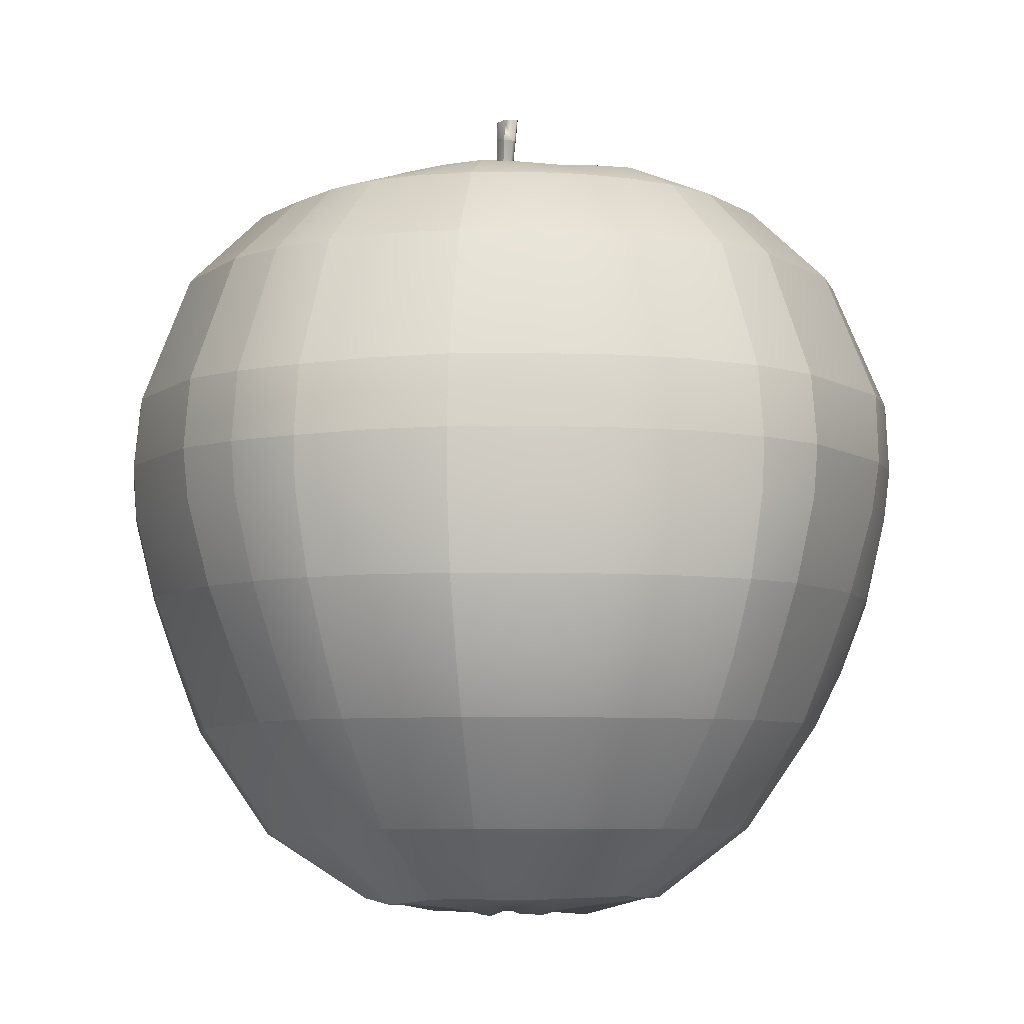
<metadata>
{"format":"obj","ext":"obj","renderer":"f3d","projection":"perspective","resolution":1024,"background":"white","views":[{"elev":-6.3,"azim":97.8,"up":"+Y"}]}
</metadata>
<code>
g default
v 0.03926 0.9345 0.02834
v 0.02256 0.6139 0.02615
v 0.01367 0.614 0.03941
v 0.05982 0.9734 0.02212
v 0.01103 0.614 0.04056
v 0.05517 0.9736 0.02425
v 0.0503 0.9754 0.0239
v 0.03564 0.985 0.01122
v 0.002523 0.614 0.0115
v 0.04603 0.981 -0.02936
v 0.01143 0.6139 0.01002
v 0.06129 0.9786 -0.02495
v 0.02205 0.6702 0.006863
v 0.02558 0.7347 -0.000523
v 0.02635 0.8 -0.002096
v 0.03496 0.8646 -0.005778
v 0.05364 0.9247 -0.01307
v 0.06037 0.9256 0.005326
v 0.04395 0.933 0.02734
v 0.03444 0.936 0.02833
v 0.0178 0.9405 0.01832
v 0.01408 0.9371 -0.01007
v 0.0277 0.9305 -0.02188
v 0.03689 0.9276 -0.02252
v 0.02691 0.6701 0.01942
v 0.03149 0.7343 0.01468
v 0.03173 0.7997 0.01256
v 0.04038 0.8651 0.009969
v 0.01606 0.6705 0.03549
v 0.01819 0.7356 0.03422
v 0.01873 0.8026 0.03095
v 0.0264 0.8708 0.02872
v 0.0128 0.6707 0.03646
v 0.0142 0.7359 0.03539
v 0.01492 0.8032 0.03198
v 0.02239 0.8719 0.0296
v 0.002912 0.6709 0.002728
v 0.002531 0.7365 -0.005558
v 0.004615 0.8032 -0.007379
v 0.01223 0.8695 -0.01246
v 0.01647 0.6704 0.002855
v 0.01883 0.7352 -0.00531
v 0.02002 0.8008 -0.006799
v 0.02836 0.8656 -0.01105
v 0.04598 0.9257 -0.01938
v 0.008165 0.614 0.0405
v -0.001976 0.6141 0.0363
v -0.005203 0.6141 0.02046
v 0.008392 0.614 0.009903
v 0.07626 0.9744 -0.001556
v 0.03352 0.9871 -0.01904
v 0.05387 0.979 -0.02892
v 0.009401 0.6708 0.03679
v 0.01006 0.7362 0.03576
v 0.01098 0.8038 0.03223
v 0.01827 0.8729 0.02966
v -0.002897 0.6712 0.03163
v -0.004894 0.7374 0.02937
v -0.003062 0.8058 0.02577
v 0.003718 0.8757 0.02206
v -0.006641 0.6713 0.0125
v -0.009233 0.7375 0.006028
v -0.006704 0.8054 0.003382
v 0.000306 0.8737 -0.001753
v 0.00975 0.6707 0.001329
v 0.01077 0.7358 -0.00711
v 0.01239 0.8019 -0.008674
v 0.02037 0.8673 -0.01341
v 0.6537 0.6886 -0.13
v 0.9468 0.0228 -0.1797
v 0.9152 -0.3103 -0.1754
v 0.8635 -0.4885 -0.1693
v 0.07421 -1.117 -0.03117
v 0.3522 -1.07 -0.1466
v 0.8821 0.1948 -0.3642
v 0.5542 0.6886 -0.3703
v 0.05175 0.6333 -0.02572
v 0.8215 0.02286 -0.5494
v 0.7869 -0.3103 -0.5256
v 0.7363 -0.4884 -0.4915
v 0.3703 0.6886 -0.5542
v 0.2827 0.7538 -0.4242
v 0.00131 -0.4879 -0.864
v 0.003398 -0.3106 -0.9314
v -0.001515 0.0219 -0.999
v -0.02528 0.6844 -0.1564
v -0.2551 0.6884 -0.6158
v -0.1956 0.1943 -0.9677
v -0.06603 -1.074 -0.3826
v -0.3234 -0.4886 -0.8257
v -0.3501 -0.3127 -0.8879
v -0.2835 0.7425 -0.4242
v -0.01993 0.6354 -0.02966
v -0.3608 0.7429 -0.3608
v -0.4713 0.6885 -0.4713
v -0.5408 0.1947 -0.8099
v -0.5492 0.02233 -0.8272
v -0.458 -0.4802 -0.7411
v -0.2064 -1.067 -0.3186
v -0.5543 0.6882 -0.3703
v -0.4245 0.7411 -0.2836
v -0.03417 0.634 -0.0232
v -0.03924 0.6345 -0.02201
v -0.1405 0.6675 -0.0826
v -0.4509 0.7369 -0.241
v -0.8215 0.0242 -0.5509
v -0.872 0.02403 -0.4674
v -0.7398 -0.2913 -0.5234
v -0.7905 -0.2923 -0.4435
v -0.6697 -0.4641 -0.4873
v -0.7175 -0.4646 -0.4125
v -0.6604 -0.6181 -0.3792
v -0.3147 -1.069 -0.2126
v -0.0648 -1.12 -0.04565
v -0.07119 -1.12 -0.04006
v -0.07231 -1.119 -0.03167
v -0.5608 -0.9034 -0.2311
v -0.7008 -0.6191 -0.3069
v -0.8374 -0.2949 -0.3599
v -0.9005 -0.09945 -0.3769
v -0.6564 0.6763 -0.1312
v -0.5038 0.72 -0.1015
v -0.1425 0.6665 -0.06722
v -0.9729 0.02308 -0.1934
v -0.9121 -0.3029 -0.1835
v -0.839 -0.4768 -0.1702
v -0.6164 0.6887 0.2554
v -0.4714 0.7429 0.1953
v -0.04862 0.6236 0.0411
v -0.8107 0.1953 0.5416
v -0.8247 0.02324 0.5507
v -0.7237 -0.4785 0.4737
v -0.3175 -1.075 0.2109
v -0.05539 -1.123 0.0543
v -0.6163 -0.4818 0.6085
v -0.662 -0.3042 0.6555
v -0.7014 0.02297 0.7011
v -0.3724 0.6762 0.5547
v -0.2868 0.7214 0.4259
v -0.09887 0.6575 0.1547
v -0.5408 0.1948 0.8093
v -0.2112 -1.069 0.3156
v -0.1971 0.7371 0.4718
v -0.3782 0.0221 0.9092
v -0.3553 -0.3141 0.8386
v -0.3306 -0.4924 0.7782
v 0.1297 0.6943 0.6556
v 0.1005 0.7551 0.4998
v -0.003105 0.6753 0.1667
v 0.194 0.02271 0.9711
v 0.1871 -0.3123 0.9103
v 0.1748 -0.495 0.8475
v 0.475 0.6747 0.4736
v 0.3643 0.7272 0.3634
v 0.05835 0.622 0.04186
v 0.06375 0.6233 0.0371
v 0.1483 0.6681 0.07888
v 0.4509 0.7391 0.2412
v 0.8361 0.0171 0.5468
v 0.891 0.01501 0.4626
v 0.7707 -0.3104 0.5073
v 0.8234 -0.3104 0.4324
v 0.7104 -0.4885 0.464
v 0.7609 -0.4885 0.3956
v 0.6965 -0.6348 0.3621
v 0.06664 -1.117 0.04365
v 0.07282 -1.118 0.03823
v 0.07394 -1.117 0.02995
v 0.5621 -0.8946 0.2316
v 0.7362 -0.6348 0.2962
v 0.8682 -0.3104 0.3537
v 0.9185 -0.1079 0.3739
v 0.6537 0.6886 0.13
v 0.4994 0.7513 0.09883
v 0.1523 0.6712 0.06267
v 0.06608 0.6307 0.003067
v 0.5083 0.7586 -0.001316
v 0.9817 0.01712 0.1921
v 0.9776 0.02165 0.008292
v 0.927 -0.3104 0.185
v 0.9386 -0.3103 0.006599
v 0.8648 -0.4885 0.1691
v 0.8824 -0.4885 0.001843
v 0.8108 -0.6348 -0.000345
v 0.1935 -1.118 0.0184
v 0.374 -1.071 -0.07534
v 0.7954 -0.6348 -0.1581
v 0.9294 0.1946 -0.1775
v 0.4995 0.753 -0.1003
v 0.1778 0.6642 -0.03558
v 0.1683 0.6627 -0.06768
v 0.8972 -0.1041 -0.3692
v 0.7495 -0.6348 -0.3104
v 0.5642 -0.894 -0.2337
v 0.1622 -1.117 -0.1087
v 0.3173 -1.068 -0.2127
v 0.6746 -0.6348 -0.4505
v 0.8153 -0.4885 -0.337
v 0.8665 -0.3103 -0.3568
v 0.8994 0.02286 -0.3706
v 0.805 0.1948 -0.5387
v 0.7836 0.5069 -0.3244
v 0.6158 0.6885 -0.2551
v 0.4714 0.7485 -0.1954
v 0.4235 0.7556 -0.2834
v 0.1473 0.6626 -0.09892
v 0.05815 0.634 -0.01774
v 0.05726 -1.117 -0.05724
v 0.215 -1.067 -0.3198
v 0.2711 -1.067 -0.2711
v 0.4336 -0.8951 -0.4344
v 0.5731 -0.6346 -0.5705
v 0.4483 -0.6337 -0.6611
v 0.6256 -0.488 -0.6209
v 0.4878 -0.4864 -0.715
v 0.5234 -0.3084 -0.7697
v 0.6704 -0.3099 -0.6668
v 0.698 -0.104 -0.6972
v 0.5509 0.02308 -0.8232
v 0.7014 0.02288 -0.7013
v 0.5407 0.1948 -0.8096
v 0.688 0.1948 -0.6881
v 0.602 0.5069 -0.602
v 0.4713 0.6888 -0.4713
v 0.3592 0.7632 -0.3606
v 0.1201 0.6617 -0.1253
v 0.09695 0.6614 -0.1478
v 0.04455 0.6315 -0.0344
v 0.002739 0.6124 0.005582
v 0.0171 -1.118 -0.07959
v 0.08202 -1.074 -0.3827
v 0.1563 -0.6335 -0.7716
v 0.1678 -0.4853 -0.8305
v 0.1813 -0.3076 -0.8954
v 0.1906 0.0233 -0.9711
v 0.13 0.6885 -0.6537
v 0.0995 0.7425 -0.5004
v 0.05408 0.6623 -0.1743
v 0.03729 0.6647 -0.1762
v 0.01533 0.6306 -0.05524
v 0.005226 0.6769 -0.167
v -0.009386 0.1945 -0.9907
v 0.002041 -0.6353 -0.7977
v 0.009108 -1.077 -0.3914
v -0.1525 -0.637 -0.7948
v -3.6e-05 0.6884 -0.6666
v -0.1301 0.6883 -0.6537
v -0.000273 0.7397 -0.5102
v -0.1 0.737 -0.5003
v -0.01009 0.6823 -0.1609
v -0.00573 0.6365 -0.04125
v -0.05733 0.677 -0.1533
v -0.3266 0.5069 -0.7879
v -0.3735 0.1944 -0.9033
v -0.1912 0.02077 -0.9835
v -0.376 0.02111 -0.9231
v -0.3705 -0.1069 -0.9218
v -0.1758 -0.3135 -0.9332
v -0.1655 -0.4903 -0.8662
v -0.2984 -0.6369 -0.7553
v -0.2292 -0.9028 -0.5751
v -0.07058 -1.117 -0.1805
v -0.01409 -1.123 -0.1981
v -0.04262 -1.119 -0.06757
v -0.1391 -1.07 -0.3573
v -0.423 -0.6321 -0.6783
v -0.5027 -0.3052 -0.7954
v -0.3703 0.6885 -0.5542
v -0.1955 0.7397 -0.4713
v -0.09276 0.6701 -0.145
v -0.1076 0.6712 -0.1345
v -0.1198 0.6728 -0.1217
v -0.602 0.5069 -0.602
v -0.6883 0.1948 -0.6883
v -0.6992 0.02359 -0.7017
v -0.6857 -0.09971 -0.6982
v -0.6299 -0.2956 -0.6702
v -0.5702 -0.4698 -0.6247
v -0.5269 -0.6248 -0.5735
v -0.426 -0.9032 -0.4379
v -0.2659 -1.068 -0.2706
v -0.6177 -0.619 -0.4481
v -0.8094 0.1948 -0.5408
v -0.1366 0.6697 -0.09636
v -0.5881 0.6872 -0.3143
v -0.7508 0.5069 -0.4013
v -0.8585 0.1948 -0.4589
v -0.8558 -0.09821 -0.4642
v -0.5324 -0.9009 -0.288
v -0.3345 -1.069 -0.1801
v -0.3738 -1.07 -0.0731
v -0.3509 -1.069 -0.1457
v -0.769 -0.6271 -0.1548
v -0.763 -0.4673 -0.3344
v -0.9145 0.02368 -0.3795
v -0.9561 0.1953 -0.1891
v -0.8994 0.1948 -0.3725
v -0.7867 0.507 -0.3256
v -0.6166 0.6845 -0.2555
v -0.4732 0.7306 -0.1963
v -0.15 0.6683 -0.03209
v -0.04137 0.6338 -0.01808
v -0.07866 -1.118 -0.000626
v -0.1794 -1.122 0.07314
v -0.3535 -1.075 0.146
v -0.3822 -1.071 0.001735
v -0.6223 -0.9251 0.009237
v -0.8049 -0.6356 0.002237
v -0.7453 -0.6319 0.3043
v -0.8779 -0.4851 0.000372
v -0.8096 -0.4814 0.3262
v -0.9457 -0.3087 4.5e-05
v -0.8688 -0.3038 0.3515
v -0.9873 -0.1039 5.7e-05
v -0.9932 0.02325 0.000583
v -0.9175 0.02338 0.38
v -0.9053 0.197 0.3759
v -0.9794 0.197 0.003398
v -0.8594 0.5099 0.004612
v -0.668 0.6847 -3.1e-05
v -0.5121 0.7305 -0.001085
v -0.1712 0.6654 0.002016
v -0.1539 0.6672 0.06774
v -0.0481 0.6336 0.002481
v -0.04974 0.6309 0.01481
v -0.06527 -1.122 0.04246
v -0.6678 -0.6298 0.4411
v -0.7771 -0.301 0.5101
v -0.5544 0.688 0.3704
v -0.4245 0.7414 0.2836
v -0.1225 0.6722 0.09688
v -0.1167 0.6693 0.1126
v -0.114 0.6644 0.1283
v -0.6884 0.1948 0.6884
v -0.5684 -0.6316 0.5641
v -0.2693 -1.072 0.2683
v -0.4467 -0.6354 0.6587
v -0.4721 0.6838 0.4715
v -0.3624 0.7319 0.3617
v -0.1085 0.6603 0.1425
v -0.0349 0.6184 0.0628
v -0.5508 0.02266 0.8228
v -0.5211 -0.3103 0.767
v -0.4851 -0.4883 0.7117
v -0.0434 -1.122 0.06434
v -0.1454 -1.068 0.3509
v -0.3043 -0.6384 0.7222
v -0.3726 0.1951 0.8994
v -0.2561 0.6857 0.6164
v -0.06916 0.657 0.1705
v 0.003759 0.6209 0.07075
v -0.02022 0.6722 0.1678
v 0.000278 0.7538 0.5095
v -0.0009 0.6939 0.6693
v -0.00336 0.515 0.8616
v -0.001041 0.1974 0.9765
v 0.001462 0.02227 0.9849
v 0.003968 -0.1061 0.9683
v 0.007722 -0.3143 0.9112
v 0.009331 -0.496 0.8486
v 0.01098 -0.6499 0.7937
v 0.007314 -0.9098 0.6229
v -0.002521 -1.067 0.3806
v -0.01953 -1.116 0.1928
v 0.03645 -1.114 0.1908
v 0.06921 -1.069 0.3737
v 0.1641 -0.6515 0.7906
v 0.1892 0.1965 0.9568
v 0.03492 0.6656 0.1727
v 0.03092 -1.117 0.07293
v 0.2694 -1.088 0.2695
v 0.1424 -1.078 0.3529
v 0.2384 -0.9165 0.5764
v 0.3032 -0.6471 0.7427
v 0.5454 -0.6357 0.5439
v 0.327 -0.492 0.8008
v 0.5945 -0.4886 0.5924
v 0.3549 -0.3108 0.8635
v 0.648 -0.3103 0.6464
v 0.3763 -0.1042 0.9095
v 0.3795 0.02285 0.9163
v 0.7025 0.02164 0.6991
v 0.693 0.1926 0.6871
v 0.3724 0.1951 0.8997
v 0.3249 0.509 0.7891
v 0.2551 0.6901 0.6163
v 0.196 0.7474 0.4713
v 0.06913 0.6582 0.1684
v 0.1027 0.6748 0.1061
v 0.02982 0.6183 0.06831
v 0.04016 0.6189 0.06161
v 0.317 -1.082 0.2116
v 0.6506 -0.6349 0.4252
v 0.8274 0.1862 0.5359
v 0.5554 0.6839 0.3711
v 0.4261 0.7347 0.2849
v 0.1369 0.6688 0.09041
v 0.5882 0.687 0.3144
v 0.7555 0.5047 0.4
v 0.8824 0.1834 0.4523
v 0.8744 -0.1074 0.4597
v 0.5352 -0.8956 0.2846
v 0.336 -1.077 0.1795
v 0.1905 -1.117 0.03749
v 0.3729 -1.069 0.07398
v 0.3516 -1.073 0.1456
v 0.7919 -0.6348 0.1541
v 0.8045 -0.4885 0.3238
v 0.9347 0.01411 0.3745
v 0.9683 0.1862 0.1872
v 0.9255 0.1822 0.3655
v 0.7919 0.5044 0.3243
v 0.6159 0.6881 0.2551
v 0.4715 0.743 0.1954
v 0.1495 0.6811 0.02349
v 0.06416 0.6242 0.02973
v 0.1678 0.6719 -0.005878
v 0.1571 0.678 0.007888
v 0.6665 0.6887 -2.4e-05
v 0.8489 0.5067 0.001274
v 0.9608 0.1926 0.007105
v 0.9733 -0.1045 0.008496
v 0.6106 -0.894 -9e-06
v 0.3807 -1.07 -0.00073
v 0.002226 -1.108 -0.001528
v -0.05477 -1.119 -0.05773
v 0.5989 -0.894 -0.1191
v 0.9452 -0.1041 -0.1793
v 0.83 0.5069 -0.1637
v 0.5082 -0.8943 -0.3399
v 0.8179 -0.1041 -0.5468
v 0.7074 0.5069 -0.4727
v 0.3432 -0.8963 -0.5131
v 0.5472 -0.1033 -0.8138
v 0.4729 0.5069 -0.7079
v 0.1171 -1.072 -0.3722
v 0.1272 -0.8986 -0.6091
v 0.191 -0.1029 -0.9525
v 0.1831 0.1948 -0.9657
v 0.1623 0.5069 -0.8411
v -0.005636 0.5069 -0.8605
v 0.003052 -0.1052 -0.9834
v 0.008844 -0.8992 -0.6225
v -0.1115 -0.9002 -0.6109
v -0.1853 -0.1072 -0.9759
v -0.1699 0.5069 -0.8411
v -0.3357 -0.9046 -0.5167
v -0.5415 -0.104 -0.8256
v -0.473 0.5069 -0.7079
v -0.5003 -0.9003 -0.3418
v -0.8046 -0.09773 -0.5473
v -0.7078 0.5069 -0.473
v -0.6044 -0.9136 -0.1114
v -0.9648 -0.1026 -0.1923
v -0.8374 0.5077 -0.1647
v -0.5718 -0.9236 0.2362
v -0.9104 -0.1024 0.375
v -0.7946 0.51 0.3304
v -0.5116 -0.912 0.3394
v -0.8176 -0.1013 0.5437
v -0.7103 0.5078 0.4743
v -0.6022 0.507 0.6021
v -0.696 -0.1026 0.6943
v -0.4332 -0.901 0.4316
v -0.3393 -0.8953 0.5075
v -0.5468 -0.1046 0.8129
v -0.4731 0.5072 0.7081
v -0.2325 -0.8961 0.5646
v -0.374 -0.1061 0.8931
v -0.3266 0.509 0.7891
v 0.1272 -0.9154 0.6149
v 0.1941 -0.1049 0.9607
v 0.1636 0.5129 0.8425
v 0.4267 -0.9037 0.4285
v 0.6913 -0.1045 0.6898
v 0.6025 0.5065 0.6018
v 0.5032 -0.8975 0.3351
v 0.8204 -0.1064 0.5413
v 0.711 0.5054 0.4721
v 0.5986 -0.894 0.1188
v 0.97 -0.1064 0.1931
v 0.8377 0.5054 0.1654
g apple:Mesh
f 3 47 2
f 4 50 8
f 5 46 47 3
f 6 4 8 7
f 9 47 48
f 10 51 8
f 9 49 47
f 10 8 52
f 11 47 49
f 12 52 8
f 25 2 47 13
f 26 25 13 14
f 27 26 14 15
f 28 27 15 16
f 18 28 16 17
f 18 17 8 50
f 29 3 2 25
f 30 29 25 26
f 31 30 26 27
f 32 31 27 28
f 19 32 28 18
f 19 18 50 4
f 33 5 3 29
f 33 53 46 5
f 34 33 29 30
f 34 54 53 33
f 35 34 30 31
f 35 55 54 34
f 36 35 31 32
f 36 56 55 35
f 1 36 32 19
f 1 20 56 36
f 1 19 4 6
f 1 6 7 20
f 53 57 47 46
f 54 58 57 53
f 55 59 58 54
f 56 60 59 55
f 20 21 60 56
f 20 7 8 21
f 57 61 48 47
f 58 62 61 57
f 59 63 62 58
f 60 64 63 59
f 21 22 64 60
f 21 8 51 22
f 37 9 48 61
f 38 37 61 62
f 39 38 62 63
f 40 39 63 64
f 23 40 64 22
f 23 22 51 10
f 37 65 49 9
f 38 66 65 37
f 39 67 66 38
f 40 68 67 39
f 23 24 68 40
f 23 10 52 24
f 41 11 49 65
f 42 41 65 66
f 43 42 66 67
f 44 43 67 68
f 45 44 68 24
f 45 24 52 12
f 45 12 8 17
f 45 17 16 44
f 44 16 15 43
f 43 15 14 42
f 42 14 13 41
f 41 13 47 11
f 424 185 425 186
f 424 186 427 423
f 184 423 427 187
f 184 187 72 183
f 183 72 71 181
f 181 71 428 422
f 179 422 428 70
f 179 70 188 421
f 421 188 429 420
f 419 420 429 69
f 177 419 69 189
f 417 177 189 190
f 176 417 190 229
f 207 229 190 191
f 191 190 189 204
f 204 189 69 203
f 203 69 429 202
f 75 202 429 188
f 200 75 188 70
f 200 70 428 192
f 199 192 428 71
f 198 199 71 72
f 193 198 72 187
f 193 187 427 194
f 74 194 427 186
f 74 186 425 73
f 73 425 195
f 74 73 195 196
f 74 196 430 194
f 193 194 430 197
f 193 197 80 198
f 198 80 79 199
f 199 79 431 192
f 200 192 431 78
f 200 78 201 75
f 75 201 432 202
f 203 202 432 76
f 204 203 76 205
f 191 204 205 206
f 207 191 206 77
f 207 77 229
f 228 229 77
f 228 77 206 226
f 226 206 205 225
f 225 205 76 224
f 224 76 432 223
f 222 223 432 201
f 220 222 201 78
f 220 78 431 218
f 217 218 431 79
f 214 217 79 80
f 212 214 80 197
f 212 197 430 211
f 210 211 430 196
f 210 196 195 208
f 208 195 425
f 210 208 425 209
f 210 209 433 211
f 212 211 433 213
f 212 213 215 214
f 214 215 216 217
f 217 216 434 218
f 220 218 434 219
f 220 219 221 222
f 222 221 435 223
f 224 223 435 81
f 225 224 81 82
f 226 225 82 227
f 228 226 227 229
f 436 209 425 230
f 436 230 231
f 436 437 433 209
f 232 213 433 437
f 232 233 215 213
f 233 234 216 215
f 234 438 434 216
f 235 219 434 438
f 235 439 221 219
f 439 440 435 221
f 236 81 435 440
f 237 82 81 236
f 238 227 82 237
f 240 229 227 238
f 240 238 239
f 240 239 241 229
f 239 238 241
f 238 237 248 241
f 237 236 246 248
f 236 440 441 246
f 439 242 441 440
f 235 85 242 439
f 235 438 442 85
f 234 84 442 438
f 233 83 84 234
f 232 243 83 233
f 232 437 443 243
f 436 244 443 437
f 231 244 436
f 231 230 425 244
f 89 244 425 263
f 89 444 443 244
f 245 243 443 444
f 245 259 83 243
f 259 258 84 83
f 258 445 442 84
f 255 85 442 445
f 255 88 242 85
f 88 446 441 242
f 247 246 441 446
f 249 248 246 247
f 250 241 248 249
f 251 229 241 250
f 251 250 86
f 251 86 252 229
f 86 250 252
f 250 249 269 252
f 249 247 87 269
f 247 446 253 87
f 88 254 253 446
f 255 256 254 88
f 255 445 257 256
f 258 91 257 445
f 259 90 91 258
f 245 260 90 259
f 245 444 261 260
f 89 265 261 444
f 89 263 262 265
f 263 425 262
f 264 262 425
f 99 265 262 264
f 99 447 261 265
f 266 260 261 447
f 266 98 90 260
f 98 267 91 90
f 267 448 257 91
f 97 256 257 448
f 97 96 254 256
f 96 449 253 254
f 268 87 253 449
f 92 269 87 268
f 270 252 269 92
f 93 229 252 270
f 93 270 271
f 93 271 272 229
f 271 270 272
f 270 92 94 272
f 92 268 95 94
f 268 449 273 95
f 96 274 273 449
f 97 275 274 96
f 97 448 276 275
f 267 277 276 448
f 98 278 277 267
f 266 279 278 98
f 266 447 280 279
f 99 281 280 447
f 99 264 426 281
f 264 425 426
f 114 426 425
f 113 281 426 114
f 113 450 280 281
f 282 279 280 450
f 282 110 278 279
f 110 108 277 278
f 108 451 276 277
f 106 275 276 451
f 106 283 274 275
f 283 452 273 274
f 100 95 273 452
f 101 94 95 100
f 284 272 94 101
f 102 229 272 284
f 103 302 229 102
f 103 102 284 104
f 103 104 123 302
f 104 284 101 105
f 104 105 300 123
f 105 101 100 285
f 105 285 299 300
f 285 100 452 286
f 285 286 298 299
f 287 297 298 286
f 287 286 452 283
f 107 295 297 287
f 107 287 283 106
f 107 106 451 288
f 107 288 120 295
f 109 119 120 288
f 109 288 451 108
f 111 294 119 109
f 111 109 108 110
f 112 118 294 111
f 112 111 110 282
f 112 282 450 289
f 112 289 117 118
f 290 292 117 289
f 290 289 450 113
f 290 113 114 115
f 290 115 116 292
f 115 114 425 116
f 292 116 425 291
f 292 291 453 117
f 118 117 453 293
f 118 293 126 294
f 294 126 125 119
f 119 125 454 120
f 295 120 454 124
f 295 124 296 297
f 297 296 455 298
f 299 298 455 121
f 300 299 121 122
f 123 300 122 301
f 302 123 301 229
f 324 229 301 322
f 322 301 122 321
f 321 122 121 320
f 320 121 455 319
f 318 319 455 296
f 315 318 296 124
f 315 124 454 314
f 312 314 454 125
f 310 312 125 126
f 308 310 126 293
f 308 293 453 307
f 306 307 453 291
f 306 291 425 303
f 303 425 304
f 306 303 304 305
f 306 305 456 307
f 308 307 456 309
f 308 309 311 310
f 310 311 313 312
f 312 313 457 314
f 315 314 457 316
f 315 316 317 318
f 318 317 458 319
f 320 319 458 127
f 321 320 127 128
f 322 321 128 323
f 324 322 323 325
f 324 325 229
f 325 323 229
f 326 304 425
f 133 305 304 326
f 133 459 456 305
f 327 309 456 459
f 327 132 311 309
f 132 328 313 311
f 328 460 457 313
f 131 316 457 460
f 131 130 317 316
f 130 461 458 317
f 329 127 458 461
f 330 128 127 329
f 331 323 128 330
f 129 229 323 331
f 129 331 332
f 129 332 333 229
f 332 331 333
f 331 330 339 333
f 330 329 338 339
f 329 461 462 338
f 130 334 462 461
f 131 137 334 130
f 131 460 463 137
f 328 136 463 460
f 132 135 136 328
f 327 335 135 132
f 327 459 464 335
f 133 336 464 459
f 133 326 134 336
f 326 425 134
f 345 134 425
f 142 336 134 345
f 142 465 464 336
f 337 335 464 465
f 337 344 135 335
f 344 343 136 135
f 343 466 463 136
f 342 137 463 466
f 342 141 334 137
f 141 467 462 334
f 138 338 462 467
f 139 339 338 138
f 340 333 339 139
f 341 229 333 340
f 341 340 140
f 341 140 350 229
f 140 340 350
f 340 139 143 350
f 139 138 349 143
f 138 467 470 349
f 141 348 470 467
f 342 144 348 141
f 342 466 469 144
f 343 145 469 466
f 344 146 145 343
f 337 347 146 344
f 337 465 468 347
f 142 346 468 465
f 142 345 425 346
f 351 229 350 352
f 351 352 149
f 352 350 143 353
f 353 143 349 354
f 354 349 470 355
f 356 355 470 348
f 357 356 348 144
f 357 144 469 358
f 359 358 469 145
f 360 359 145 146
f 361 360 146 347
f 361 347 468 362
f 363 362 468 346
f 363 346 425 364
f 364 425 365
f 363 364 365 366
f 363 366 471 362
f 361 362 471 367
f 361 367 152 360
f 360 152 151 359
f 359 151 472 358
f 357 358 472 150
f 357 150 368 356
f 356 368 473 355
f 354 355 473 147
f 353 354 147 148
f 352 353 148 369
f 149 352 369
f 351 149 369 229
f 390 229 369 388
f 388 369 148 387
f 387 148 147 386
f 386 147 473 385
f 384 385 473 368
f 381 384 368 150
f 381 150 472 380
f 378 380 472 151
f 376 378 151 152
f 374 376 152 367
f 374 367 471 373
f 372 373 471 366
f 372 366 365 370
f 370 365 425
f 372 370 425 371
f 372 371 474 373
f 374 373 474 375
f 374 375 377 376
f 376 377 379 378
f 378 379 475 380
f 381 380 475 382
f 381 382 383 384
f 384 383 476 385
f 386 385 476 153
f 387 386 153 154
f 388 387 154 389
f 390 388 389 391
f 390 391 229
f 391 389 229
f 392 371 425 166
f 392 477 474 371
f 393 375 474 477
f 393 163 377 375
f 163 161 379 377
f 161 478 475 379
f 159 382 475 478
f 159 394 383 382
f 394 479 476 383
f 395 153 476 479
f 396 154 153 395
f 397 389 154 396
f 155 229 389 397
f 156 416 229 155
f 156 155 397 157
f 156 157 175 416
f 157 397 396 158
f 157 158 414 175
f 158 396 395 398
f 158 398 413 414
f 398 395 479 399
f 398 399 412 413
f 400 411 412 399
f 400 399 479 394
f 160 409 411 400
f 160 400 394 159
f 160 159 478 401
f 160 401 172 409
f 162 171 172 401
f 162 401 478 161
f 164 408 171 162
f 164 162 161 163
f 165 170 408 164
f 165 164 163 393
f 165 393 477 402
f 165 402 169 170
f 403 406 169 402
f 403 402 477 392
f 403 392 166 167
f 403 167 168 406
f 167 166 425 168
f 168 425 404
f 406 168 404 405
f 406 405 480 169
f 170 169 480 407
f 170 407 182 408
f 408 182 180 171
f 171 180 481 172
f 409 172 481 178
f 409 178 410 411
f 411 410 482 412
f 413 412 482 173
f 414 413 173 174
f 175 414 174 415
f 416 175 415 229
f 176 229 415 418
f 176 418 417
f 418 415 417
f 417 415 174 177
f 177 174 173 419
f 419 173 482 420
f 421 420 482 410
f 179 421 410 178
f 179 178 481 422
f 181 422 481 180
f 183 181 180 182
f 184 183 182 407
f 184 407 480 423
f 424 423 480 405
f 424 405 404 185
f 185 404 425

</code>
